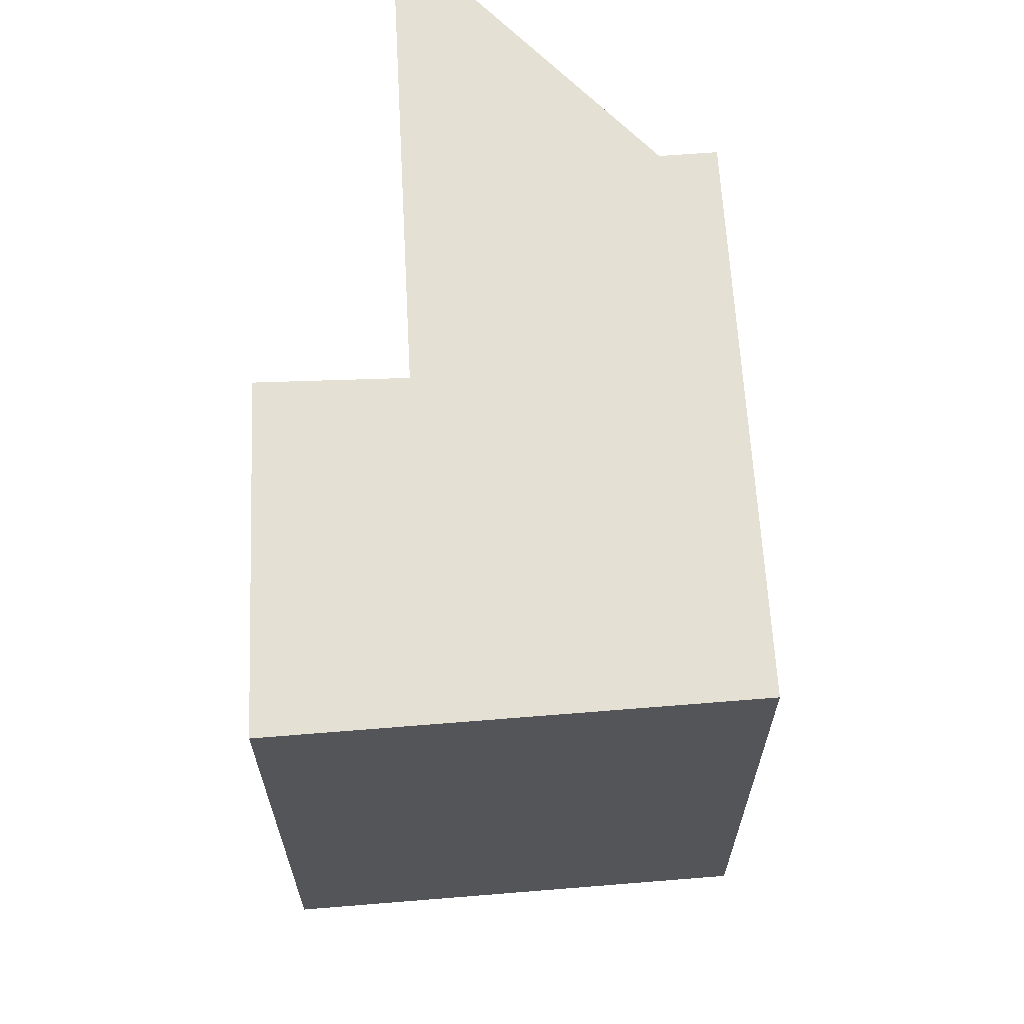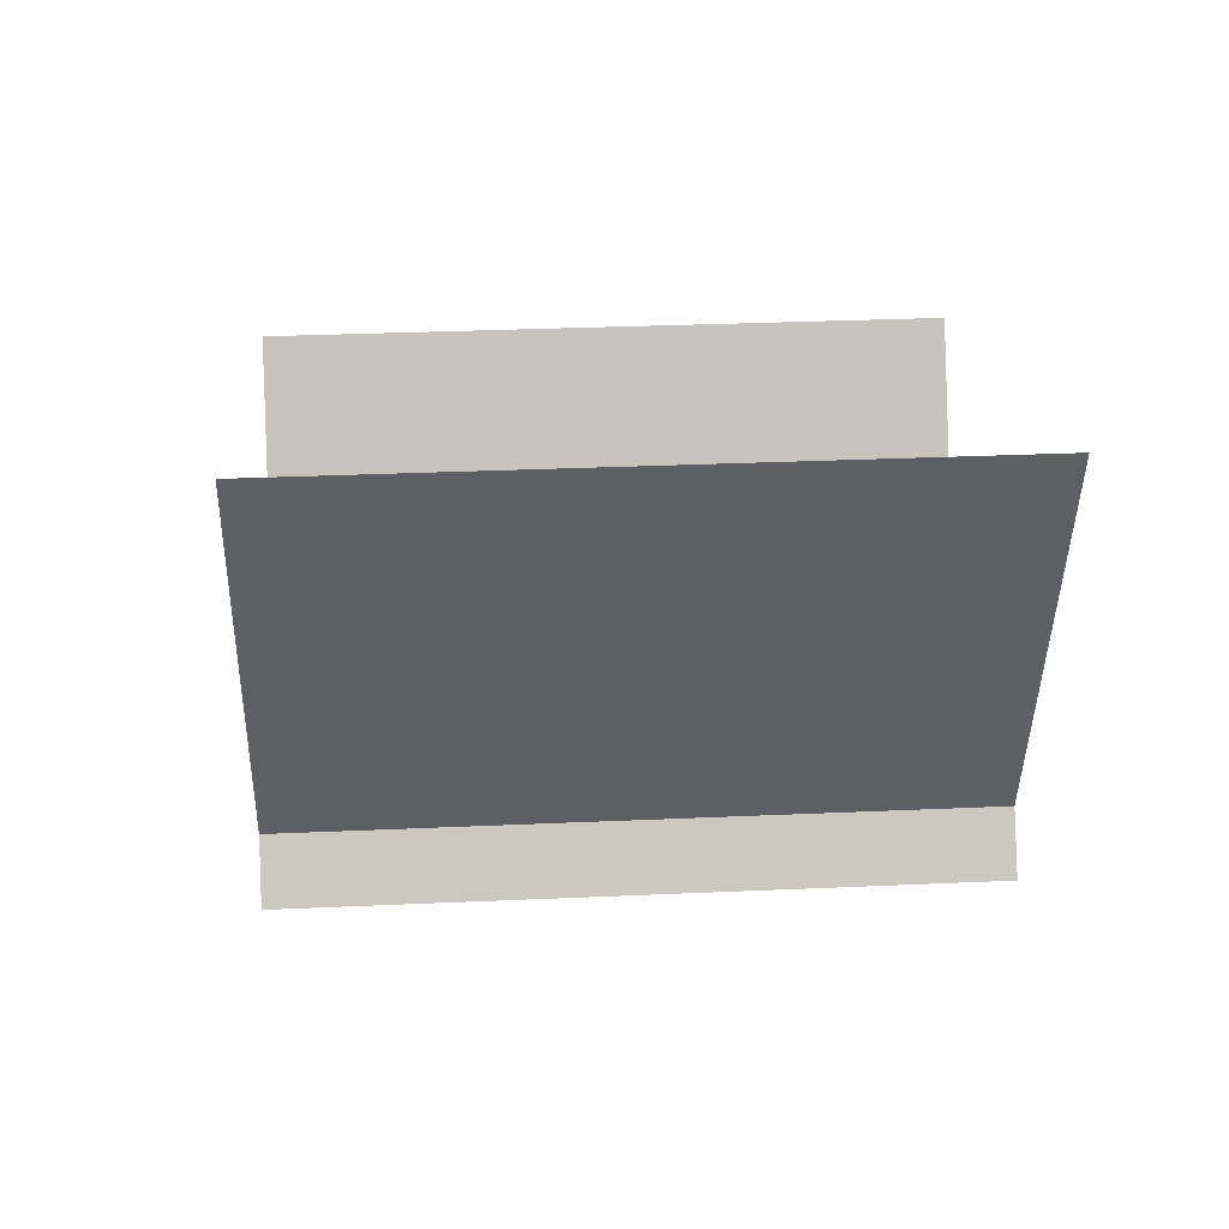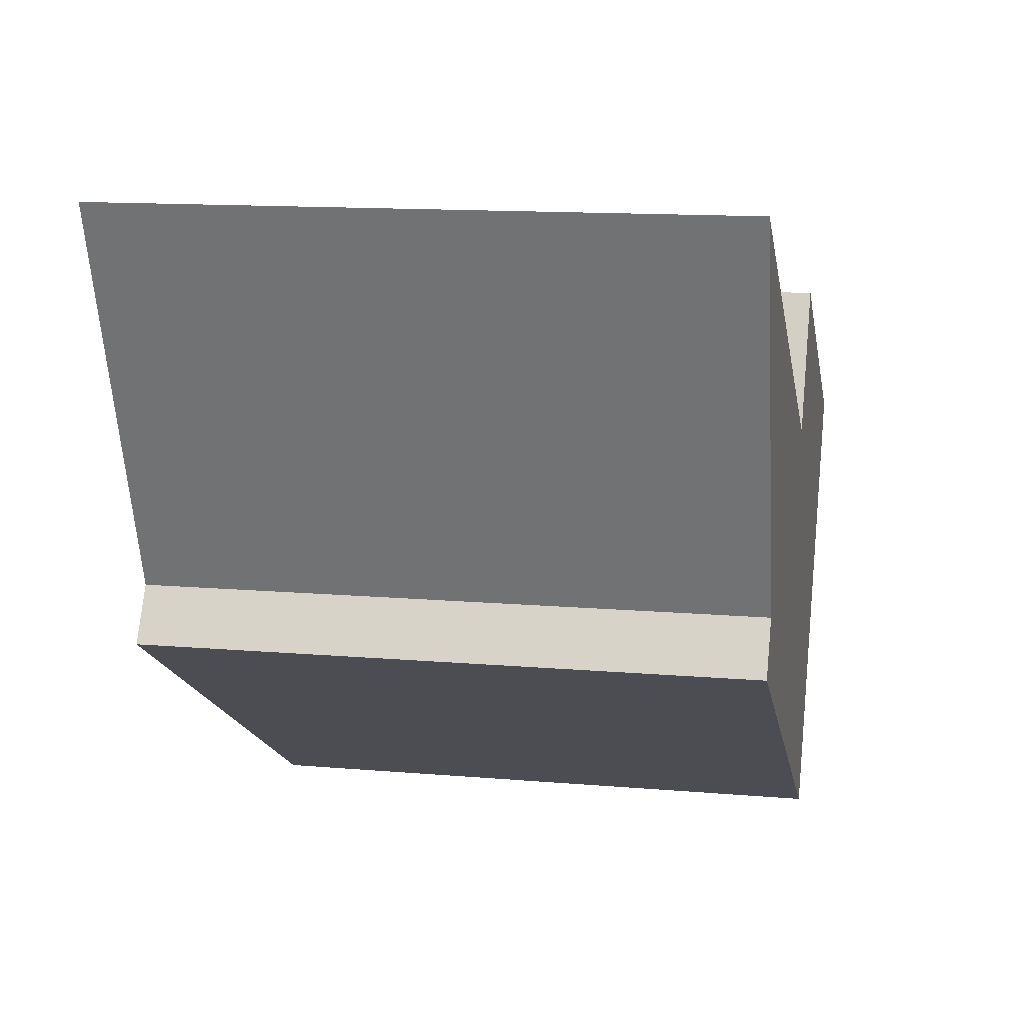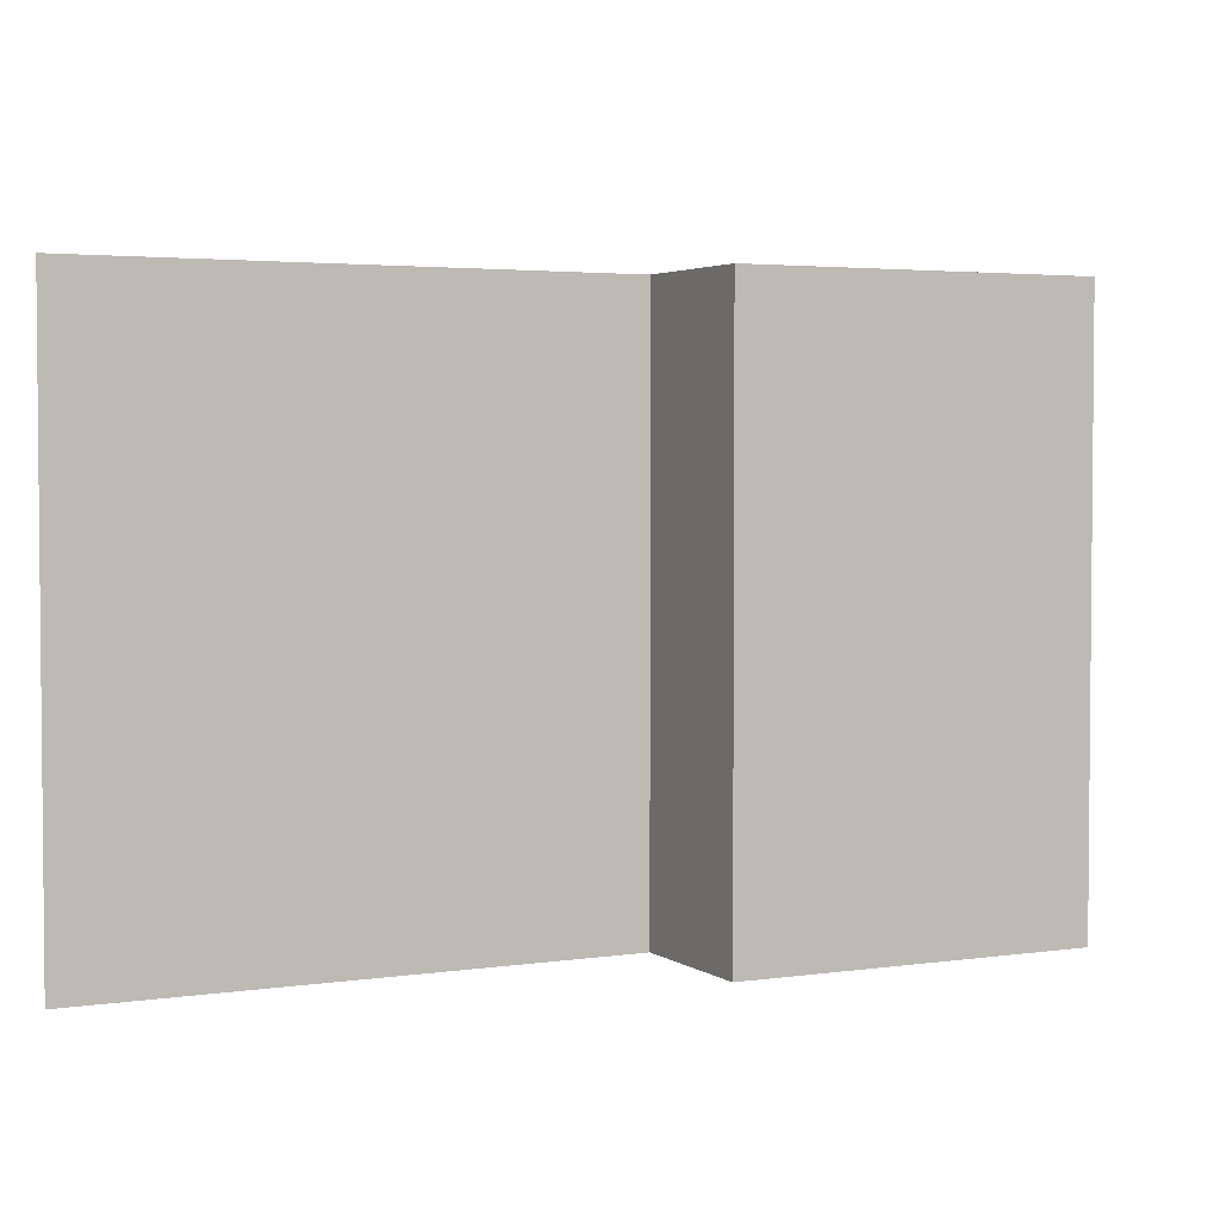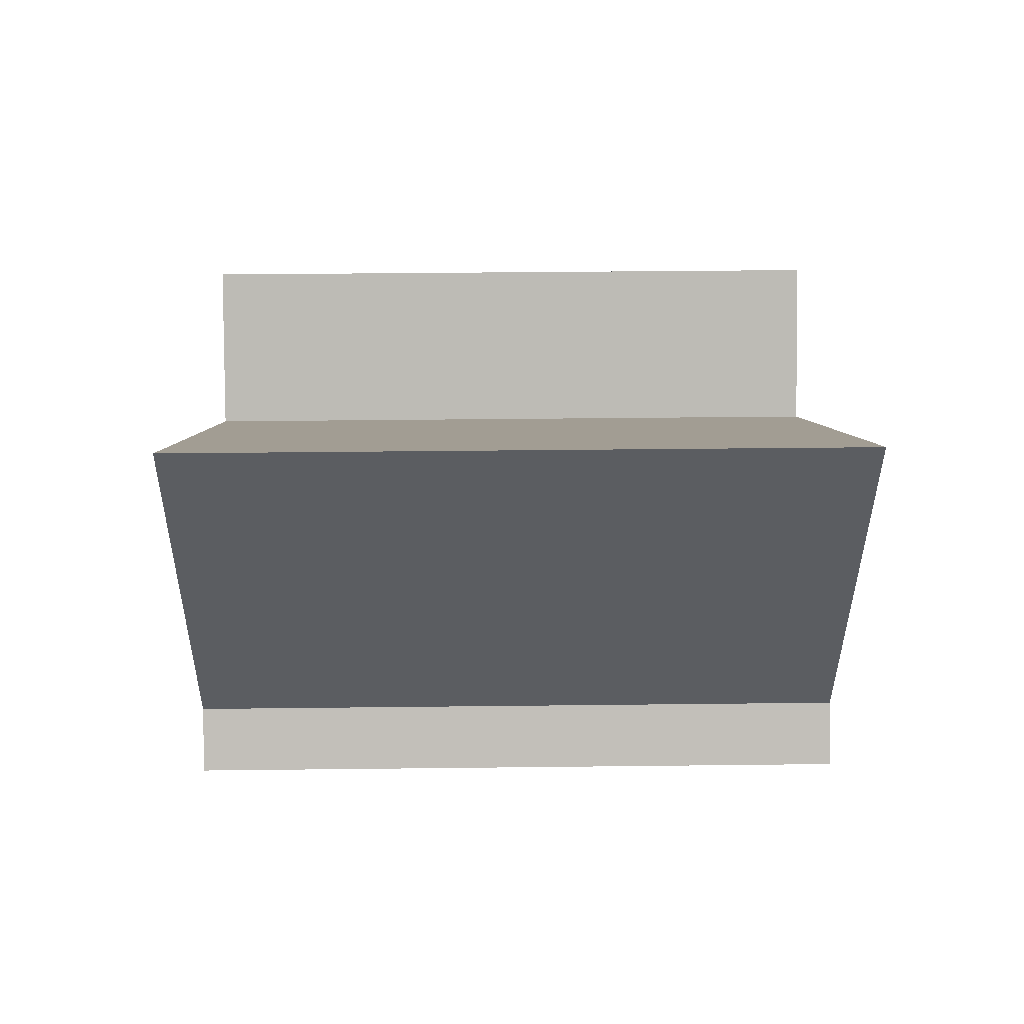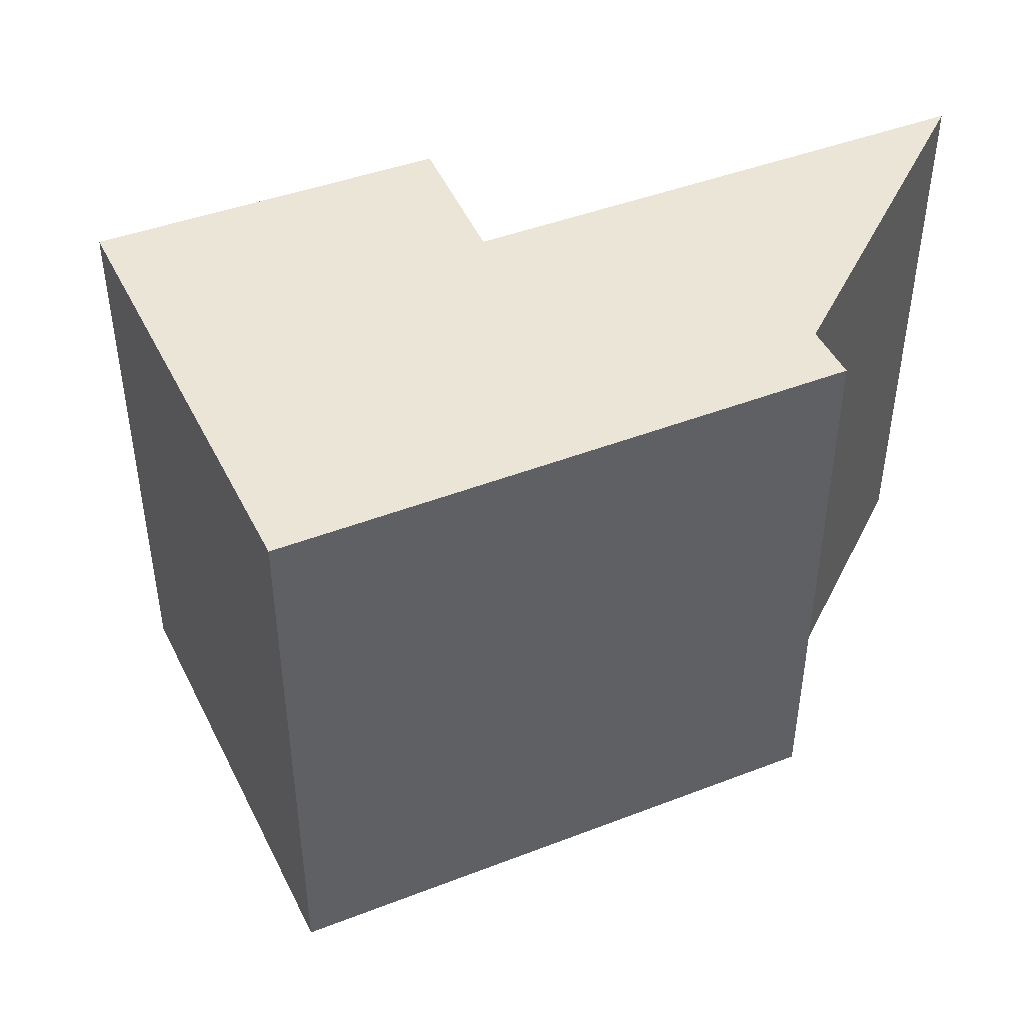
<metadata>
{"format":"obj","ext":"obj","renderer":"f3d","projection":"perspective","resolution":1024,"background":"white","views":[{"elev":65.3,"azim":117.1,"up":"+Y"},{"elev":29.9,"azim":-93.8,"up":"+Z"},{"elev":13.5,"azim":-79.0,"up":"+Z"},{"elev":3.2,"azim":2.9,"up":"+Y"},{"elev":35.1,"azim":-90.9,"up":"+Z"},{"elev":45.6,"azim":-173.5,"up":"+Y"}]}
</metadata>
<code>
v  4.706 3.263 -1.737
v  2.571 3.263 -1.492
v  2.976 3.263 -0.763
v  0.709 3.263 -2.067
v  0.54 3.263 -2.342
v  3.317 3.263 -3.978
v  0 3.263 1.998e-16
v  2.976 4.672e-17 -0.763
v  4.706 1.064e-16 -1.737
v  0 0 0
v  2.571 9.136e-17 -1.492
v  3.317 2.436e-16 -3.978
v  0.54 1.434e-16 -2.342
v  0.709 1.266e-16 -2.067
g defaultobject
f 1 2 3
f 2 1 4
f 4 1 5
f 5 1 6
f 4 7 2
f 8 1 3
f 1 8 9
f 10 2 7
f 2 10 11
f 9 6 1
f 6 9 12
f 12 5 6
f 5 12 13
f 13 4 5
f 4 13 14
f 11 3 2
f 3 11 8
f 14 7 4
f 7 14 10
f 10 14 11
f 8 12 9
f 12 8 11
f 12 11 13
f 13 11 14

</code>
